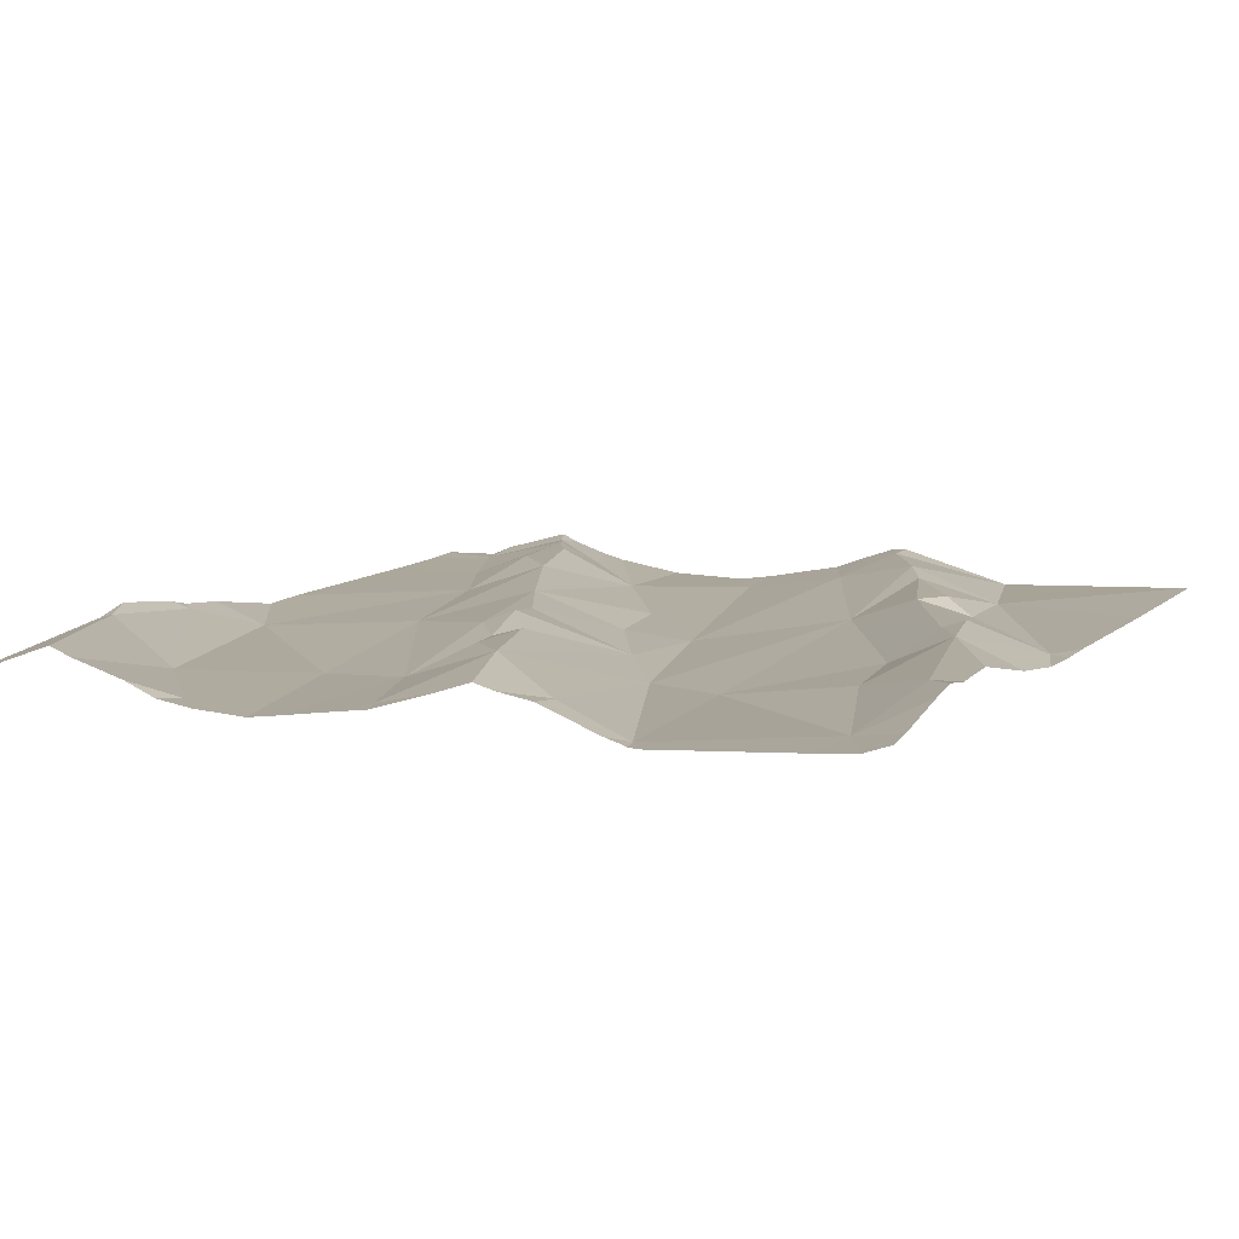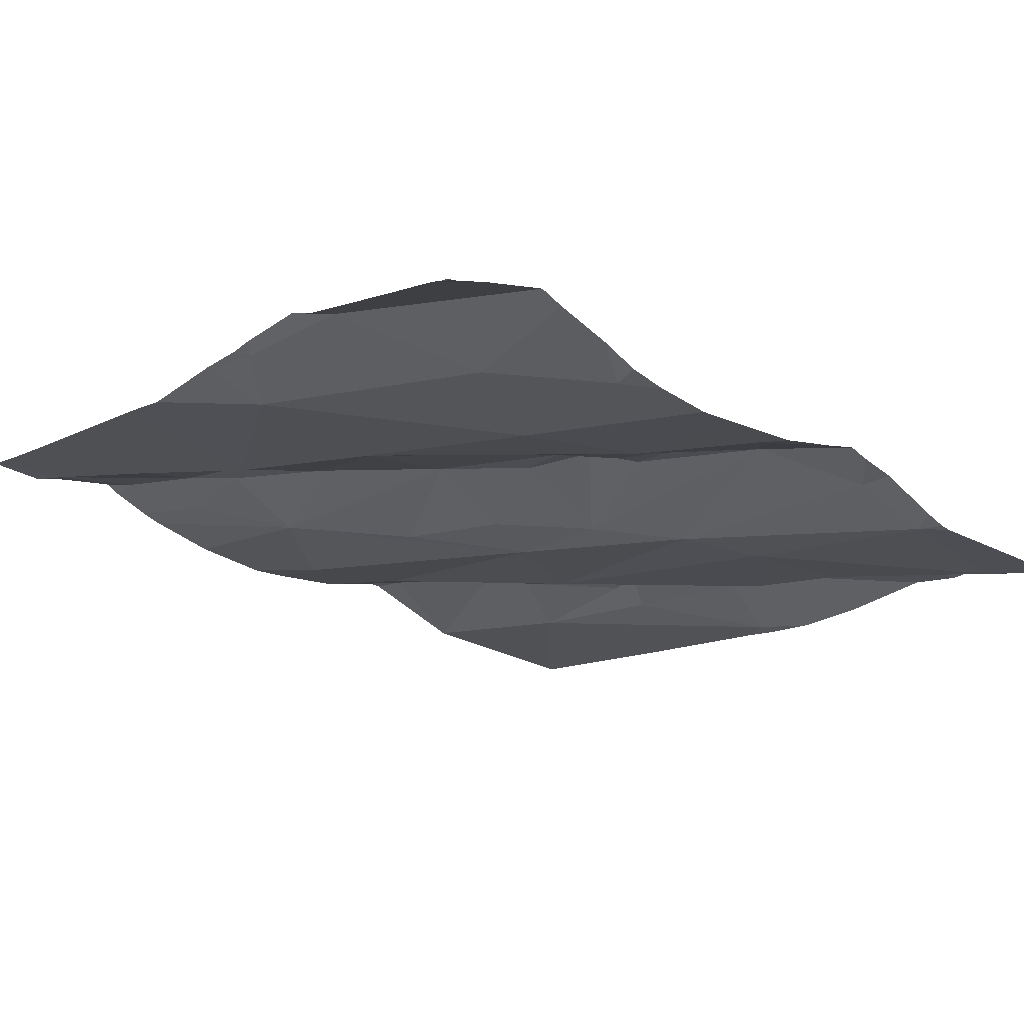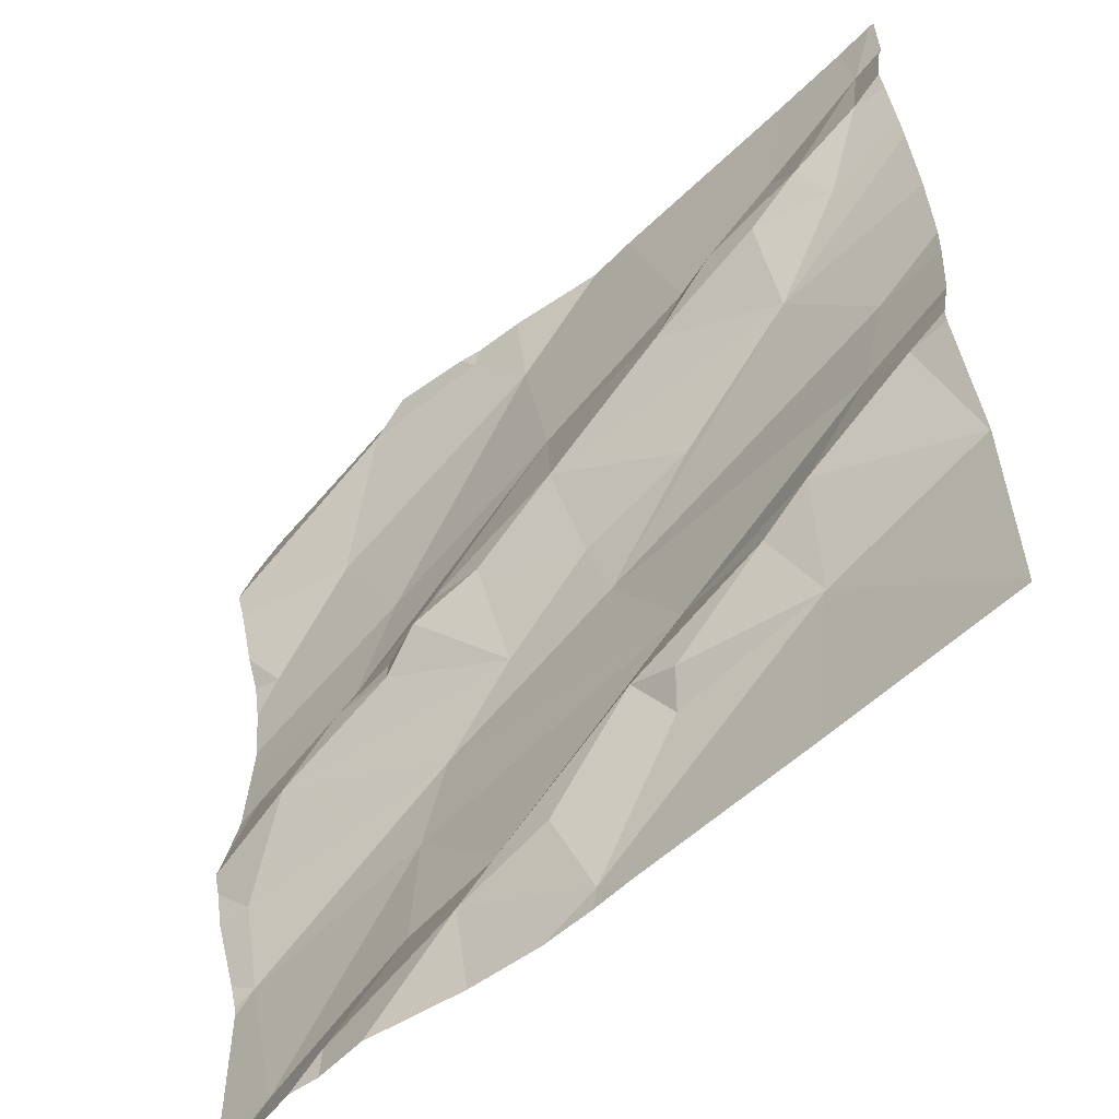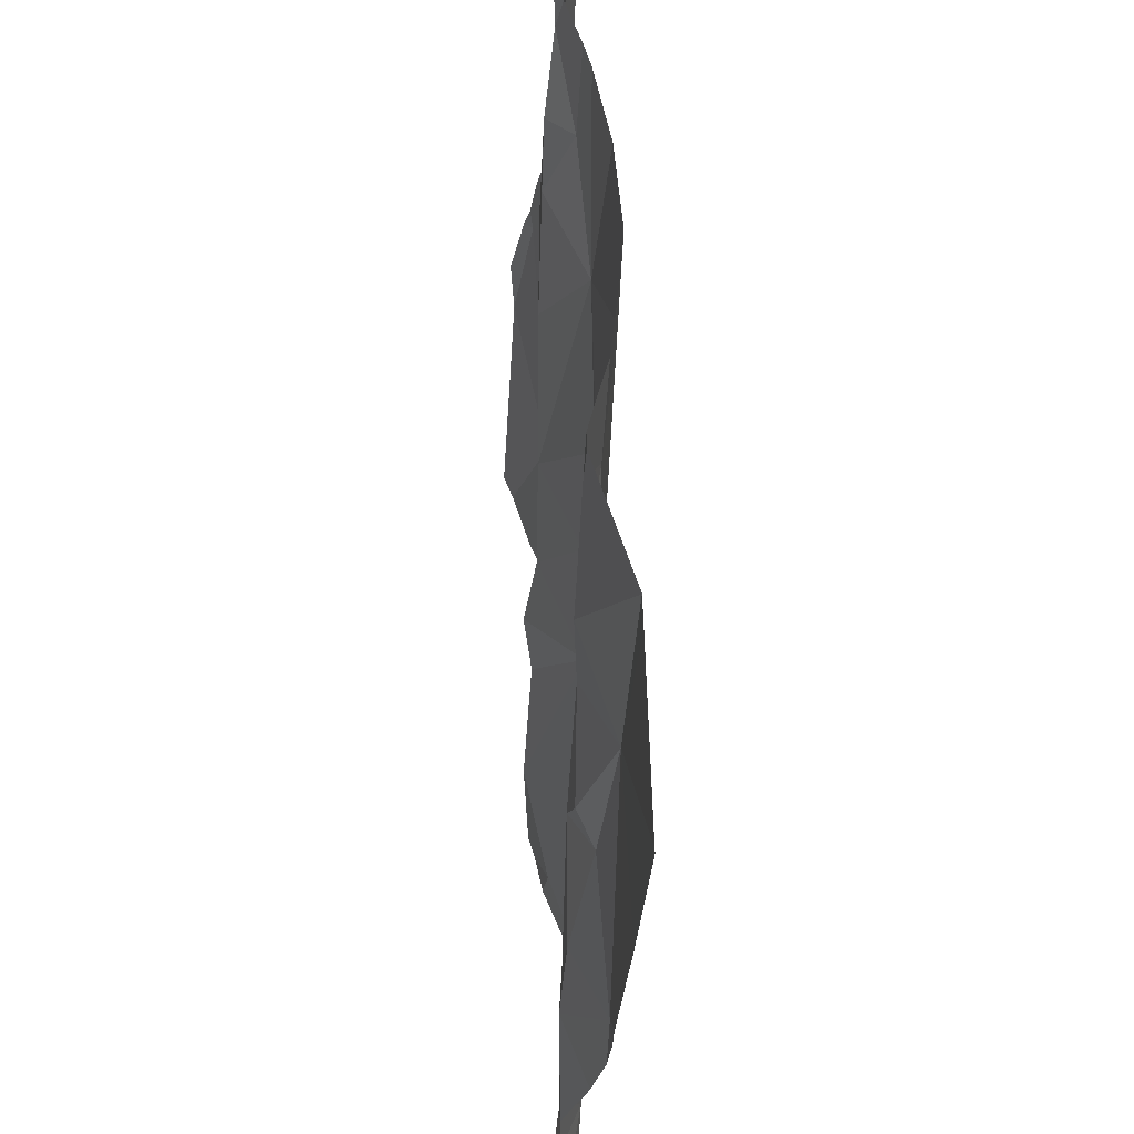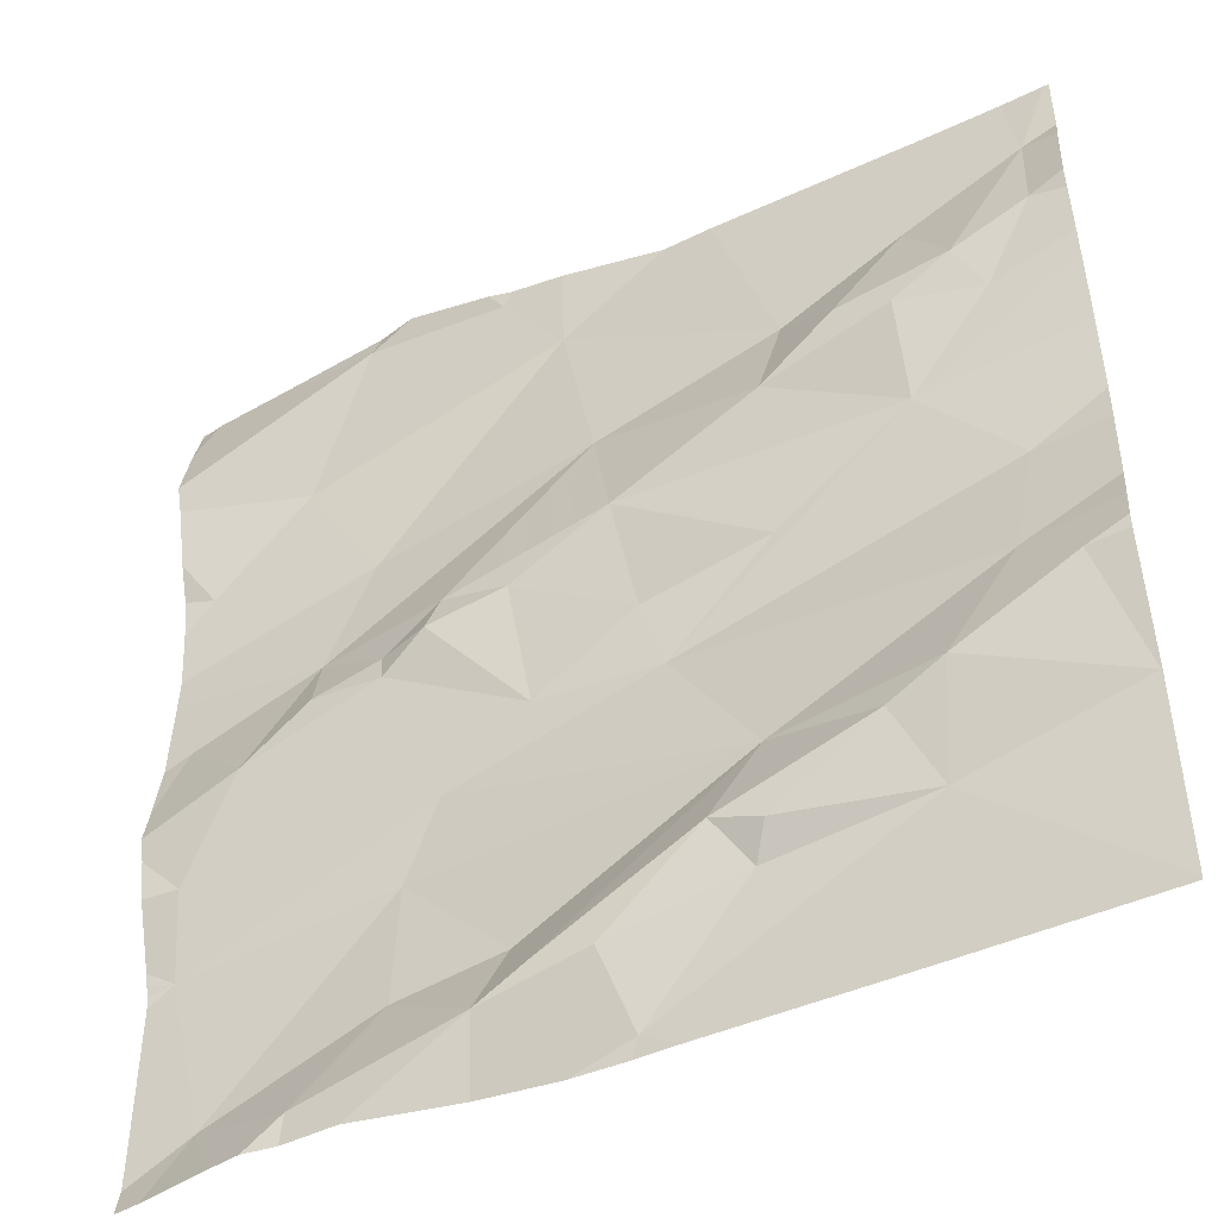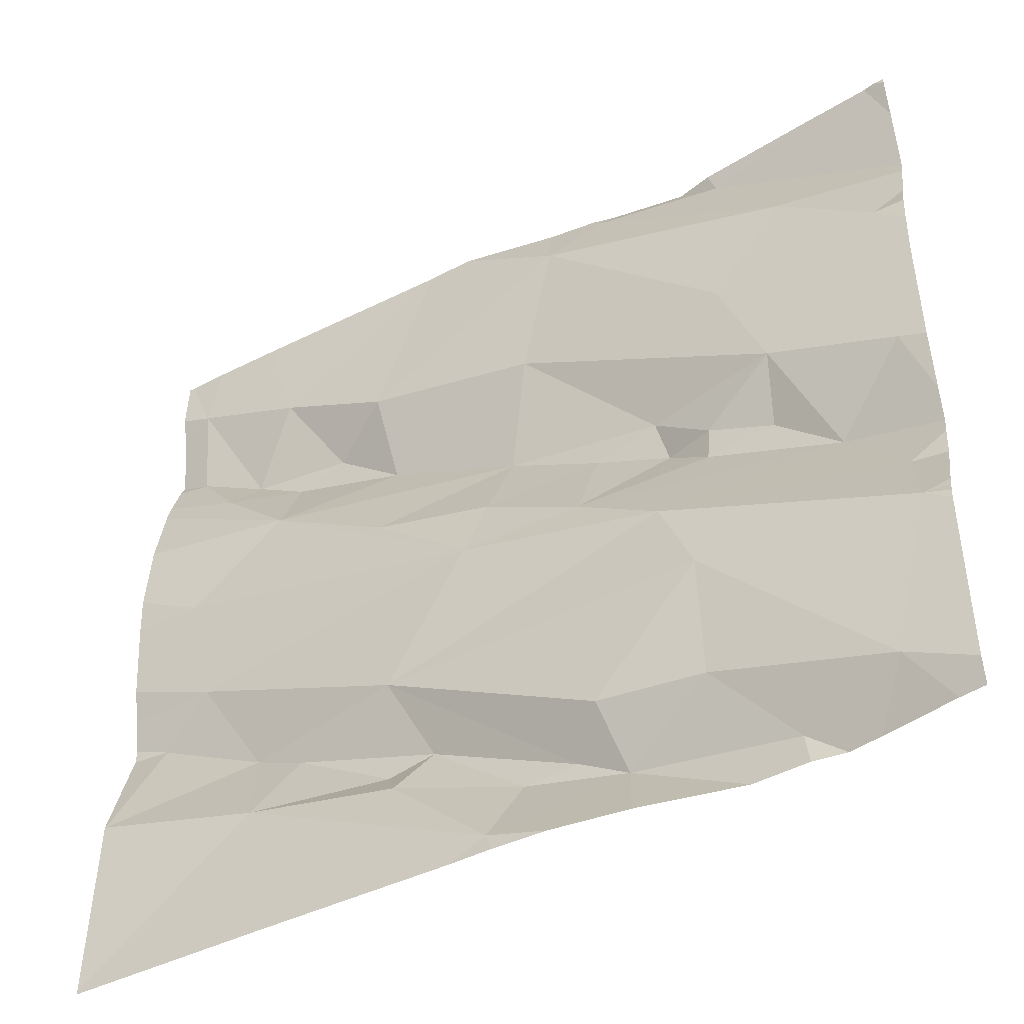
<metadata>
{"format":"obj","ext":"obj","renderer":"f3d","projection":"perspective","resolution":1024,"background":"white","views":[{"elev":-0.9,"azim":-63.7,"up":"+Z"},{"elev":-24.6,"azim":-129.8,"up":"+Z"},{"elev":-55.3,"azim":35.7,"up":"+Y"},{"elev":-26.9,"azim":77.6,"up":"+Y"},{"elev":-45.7,"azim":18.1,"up":"+Y"},{"elev":-44.9,"azim":-159.6,"up":"+Y"}]}
</metadata>
<code>
v -42.2 248.2 502
v -43.05 247.9 501.8
v -43.12 247.8 501.8
v -42.98 247.5 501.8
v -42.2 248.4 502
v -42.62 248.4 501.9
v -42.2 248.2 502
v -42.2 247.7 501.9
v -43.13 247.7 501.8
v -42.91 248 501.9
v -42.9 247.9 501.9
v -42.98 247.9 501.8
v -42.2 247.9 501.9
v -42.78 248 501.9
v -42.66 248 501.9
v -42.77 247.9 501.8
v -42.67 248 501.9
v -42.9 247.6 501.8
v -43.09 247.5 501.8
v -42.9 247.7 501.8
v -42.81 247.5 501.8
v -42.78 247.6 501.8
v -42.2 247.7 501.9
v -42.94 248.4 501.9
v -43.01 248.3 501.8
v -42.94 248.1 501.8
v -42.7 248.2 501.9
v -42.99 248 501.8
v -42.86 247.8 501.8
v -42.2 248.3 502
v -43.13 248 501.8
v -42.2 248.3 502
v -42.2 247.8 502
v -42.2 247.7 501.9
v -42.2 248.2 502
v -42.2 248 501.9
v -42.2 248 501.9
v -42.86 248 501.9
v -42.85 248 501.9
v -42.73 248.4 501.9
v -42.79 248.4 501.9
v -42.64 247.9 501.8
v -42.54 247.7 501.9
v -42.93 248.4 501.9
v -42.67 247.5 501.8
v -43.06 248.4 501.8
v -42.2 247.8 502
v -42.2 248.4 502
v -43.12 248.2 501.8
v -42.75 247.6 501.9
v -42.7 247.6 501.9
v -42.52 248.1 501.9
v -42.37 248.3 501.9
v -42.5 248.2 501.9
v -42.3 247.8 501.9
v -42.38 248.2 502
v -42.38 248.1 501.9
v -42.44 248.2 501.9
v -42.25 247.8 502
v -42.67 247.5 501.8
v -42.73 247.5 501.8
v -42.82 247.5 501.8
v -42.24 248.2 502
v -42.93 247.5 501.8
v -42.28 248 501.9
v -43.13 247.5 501.8
v -43.06 247.5 501.8
v -42.21 247.7 501.9
v -42.63 247.5 501.8
v -42.99 247.5 501.8
v -42.29 248.2 501.9
v -42.32 248.2 502
v -42.42 247.5 501.9
v -42.24 248.3 502
v -42.21 247.5 501.9
v -43.16 247.5 501.8
v -42.37 247.7 501.9
v -42.59 247.7 501.9
v -42.43 247.7 501.9
v -42.52 248 501.9
v -42.54 247.6 501.9
v -42.55 247.6 501.9
v -42.39 247.6 501.9
v -42.89 248.4 501.9
v -43.02 247.5 501.8
v -43.16 247.8 501.8
v -43.16 247.8 501.8
v -43.16 247.7 501.8
v -43.16 247.7 501.8
v -43.16 248.3 501.8
v -43.16 248.3 501.8
v -43.16 248 501.8
v -43.16 248 501.8
v -43.16 247.7 501.8
v -43.16 247.7 501.8
v -43.16 247.9 501.8
v -43.16 248.2 501.8
v -43.16 248.4 501.8
v -43.16 247.8 501.8
v -43.16 248 501.8
v -43.16 247.5 501.8
v -43.16 248.2 501.8
v -43.16 248.4 501.8
v -43.16 248.4 501.8
v -43.16 248.1 501.8
v -43.16 248.1 501.8
v -43.16 247.5 501.8
v -42.72 248.4 501.9
v -42.8 248.4 501.9
v -42.2 248.1 501.9
v -42.2 247.9 501.9
v -42.2 247.5 501.9
v -42.2 247.7 501.9
v -42.2 247.7 501.9
v -42.78 248.4 501.9
v -42.2 247.5 501.9
v -42.56 248.4 501.9
v -42.54 248.4 501.9
v -42.21 248.4 502
v -42.33 248.4 501.9
v -42.26 248.4 502
v -43.13 248.4 501.8
v -43.13 248.4 501.8
v -43.14 248.4 501.8
v -43.15 248.4 501.8
v -43.16 248.4 501.8
f 3 2 86
f 118 53 120
f 122 90 46
f 11 10 12
f 15 14 16
f 15 17 14
f 19 18 20
f 18 21 22
f 25 24 90
f 27 26 28
f 9 29 3
f 112 83 73
f 85 19 67
f 38 14 39
f 10 38 39
f 2 3 29
f 24 41 109
f 43 42 29
f 40 41 25
f 2 12 28
f 20 18 22
f 10 28 12
f 86 31 96
f 24 25 41
f 49 25 91
f 98 90 122
f 27 39 17
f 25 49 26
f 27 40 26
f 41 40 108
f 39 27 28
f 15 16 42
f 50 21 51
f 43 20 22
f 50 43 22
f 16 38 11
f 10 11 38
f 21 4 70
f 61 21 62
f 45 51 21
f 9 19 20
f 40 25 26
f 16 11 2
f 88 3 99
f 18 19 4
f 93 28 100
f 19 9 95
f 16 29 42
f 29 20 43
f 28 10 39
f 31 2 28
f 121 74 119
f 111 55 13
f 110 57 36
f 105 49 106
f 120 53 74
f 74 48 5
f 7 57 110
f 32 74 30
f 50 22 21
f 16 14 38
f 29 16 2
f 2 11 12
f 39 14 17
f 18 4 21
f 17 52 27
f 29 9 20
f 100 26 105
f 117 54 53
f 117 53 118
f 42 43 55
f 57 56 52
f 52 58 54
f 13 59 47
f 119 74 5
f 116 112 75
f 75 112 73
f 115 41 108
f 52 17 57
f 56 71 72
f 57 42 65
f 72 71 63
f 35 71 1
f 69 45 60
f 55 65 42
f 1 57 7
f 73 83 45
f 58 52 56
f 44 24 84
f 77 68 59
f 37 55 111
f 58 56 72
f 57 71 56
f 43 78 79
f 74 63 30
f 80 42 57
f 82 81 78
f 51 82 78
f 68 77 83
f 82 45 83
f 8 83 112
f 79 81 83
f 77 79 83
f 33 68 113
f 53 58 72
f 72 63 74
f 52 54 27
f 46 24 44
f 57 65 36
f 55 77 59
f 77 55 43
f 40 27 54
f 80 57 17
f 50 51 78
f 43 50 78
f 73 45 69
f 79 78 81
f 81 82 83
f 43 79 77
f 6 54 117
f 53 54 58
f 120 74 121
f 66 19 107
f 45 82 51
f 74 53 72
f 15 80 17
f 42 80 15
f 64 21 70
f 86 2 31
f 87 3 86
f 48 74 32
f 1 71 57
f 88 9 3
f 89 9 88
f 84 24 109
f 109 41 115
f 90 24 46
f 91 25 90
f 23 68 34
f 92 31 93
f 8 68 83
f 62 21 64
f 93 31 28
f 61 45 21
f 94 9 89
f 95 9 94
f 34 68 8
f 37 65 55
f 96 31 92
f 97 49 91
f 6 40 54
f 103 98 123
f 36 65 37
f 99 3 87
f 33 59 68
f 100 28 26
f 101 19 95
f 60 45 61
f 102 49 97
f 67 19 66
f 30 63 35
f 104 103 124
f 35 63 71
f 105 26 49
f 47 59 33
f 106 49 102
f 107 19 101
f 85 4 19
f 66 107 76
f 13 55 59
f 108 40 6
f 113 68 114
f 114 68 23
f 70 4 85
f 123 98 122
f 124 103 123
f 125 104 124
f 126 104 125

</code>
